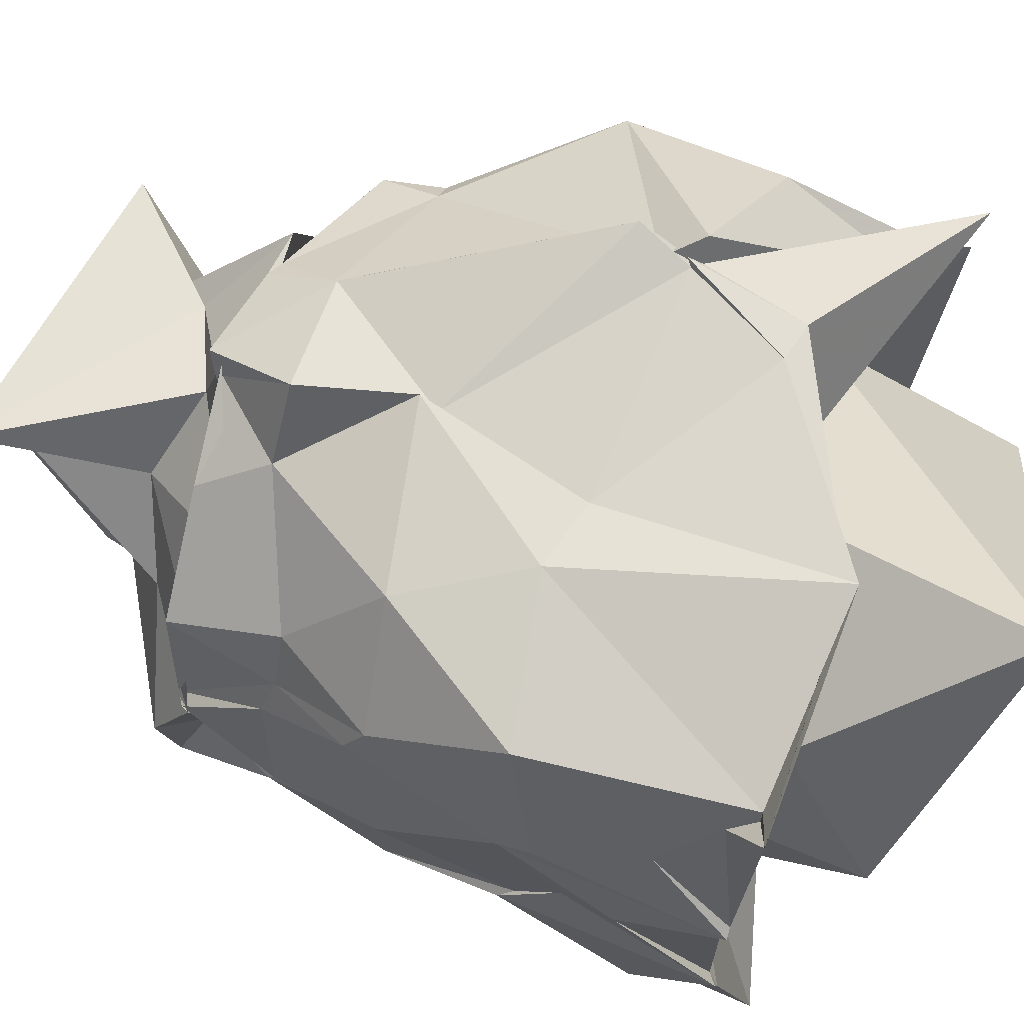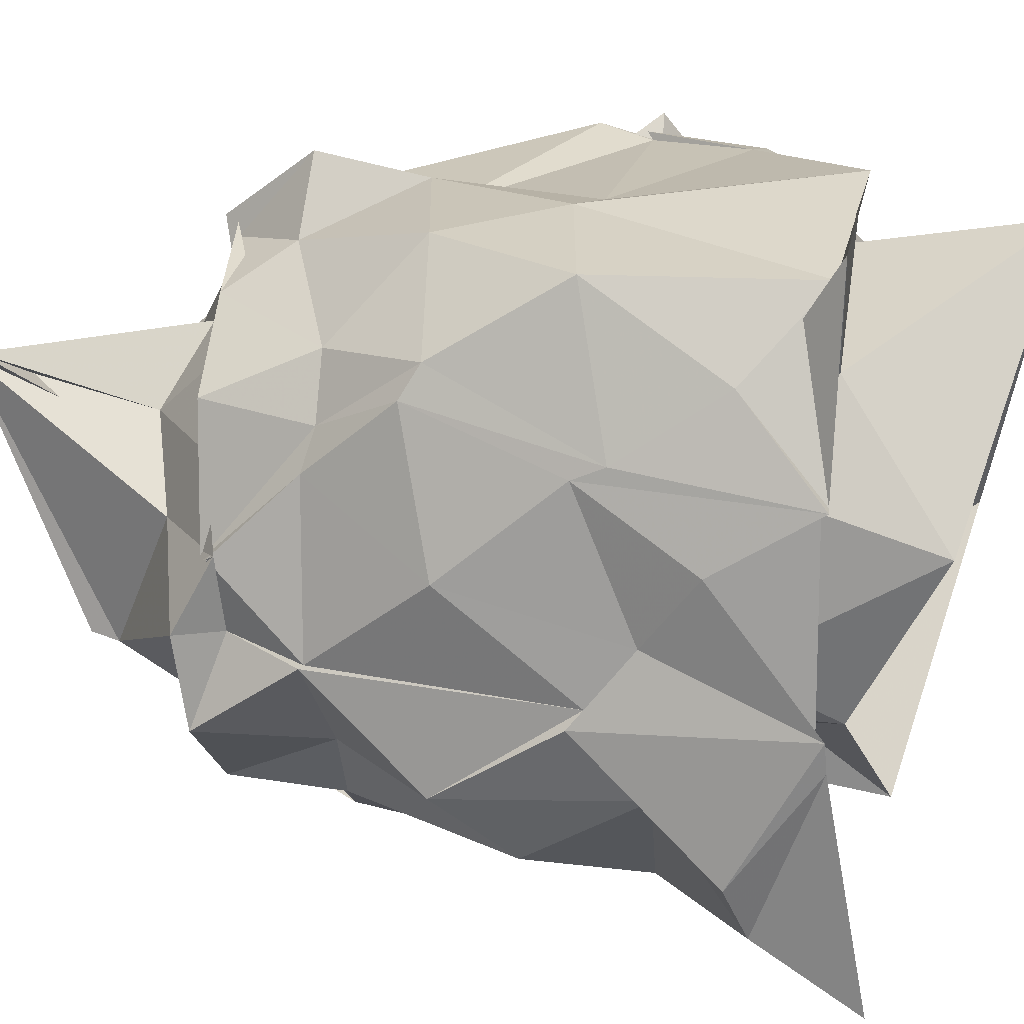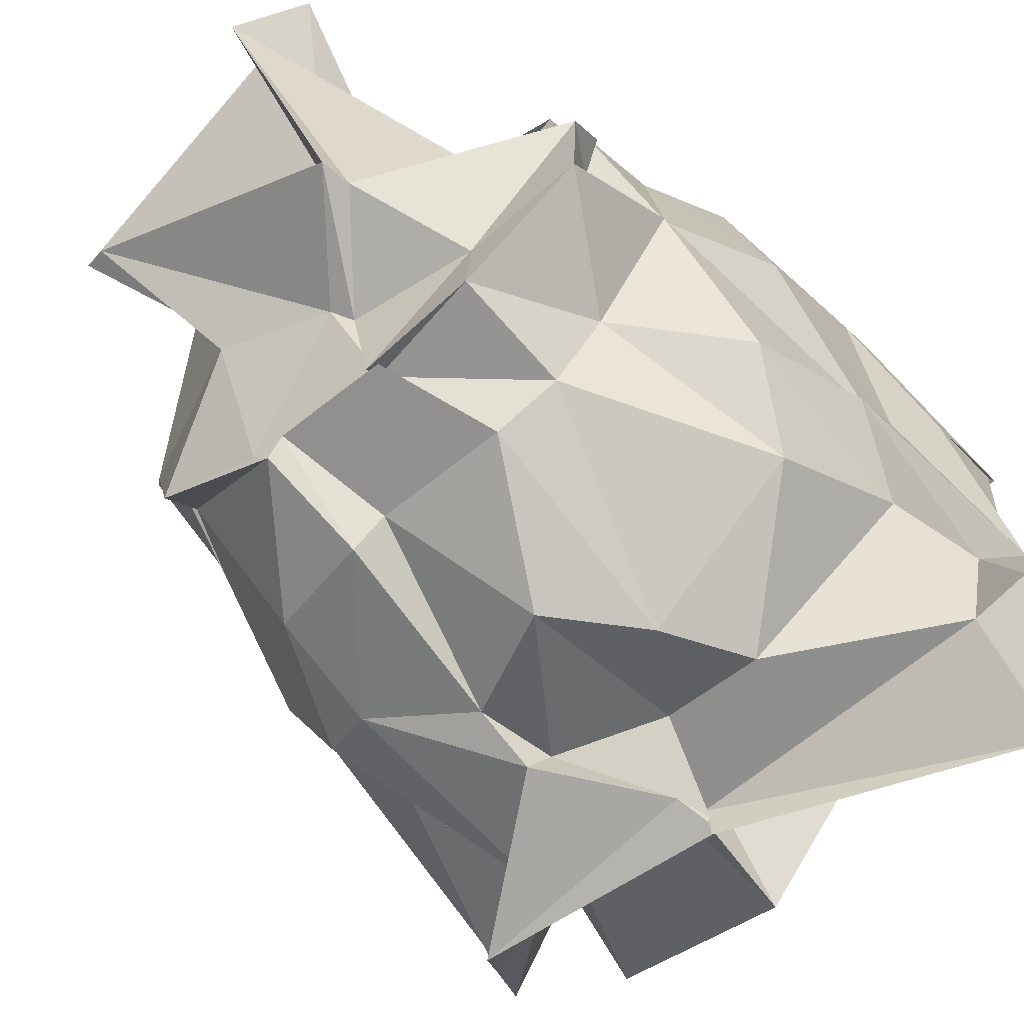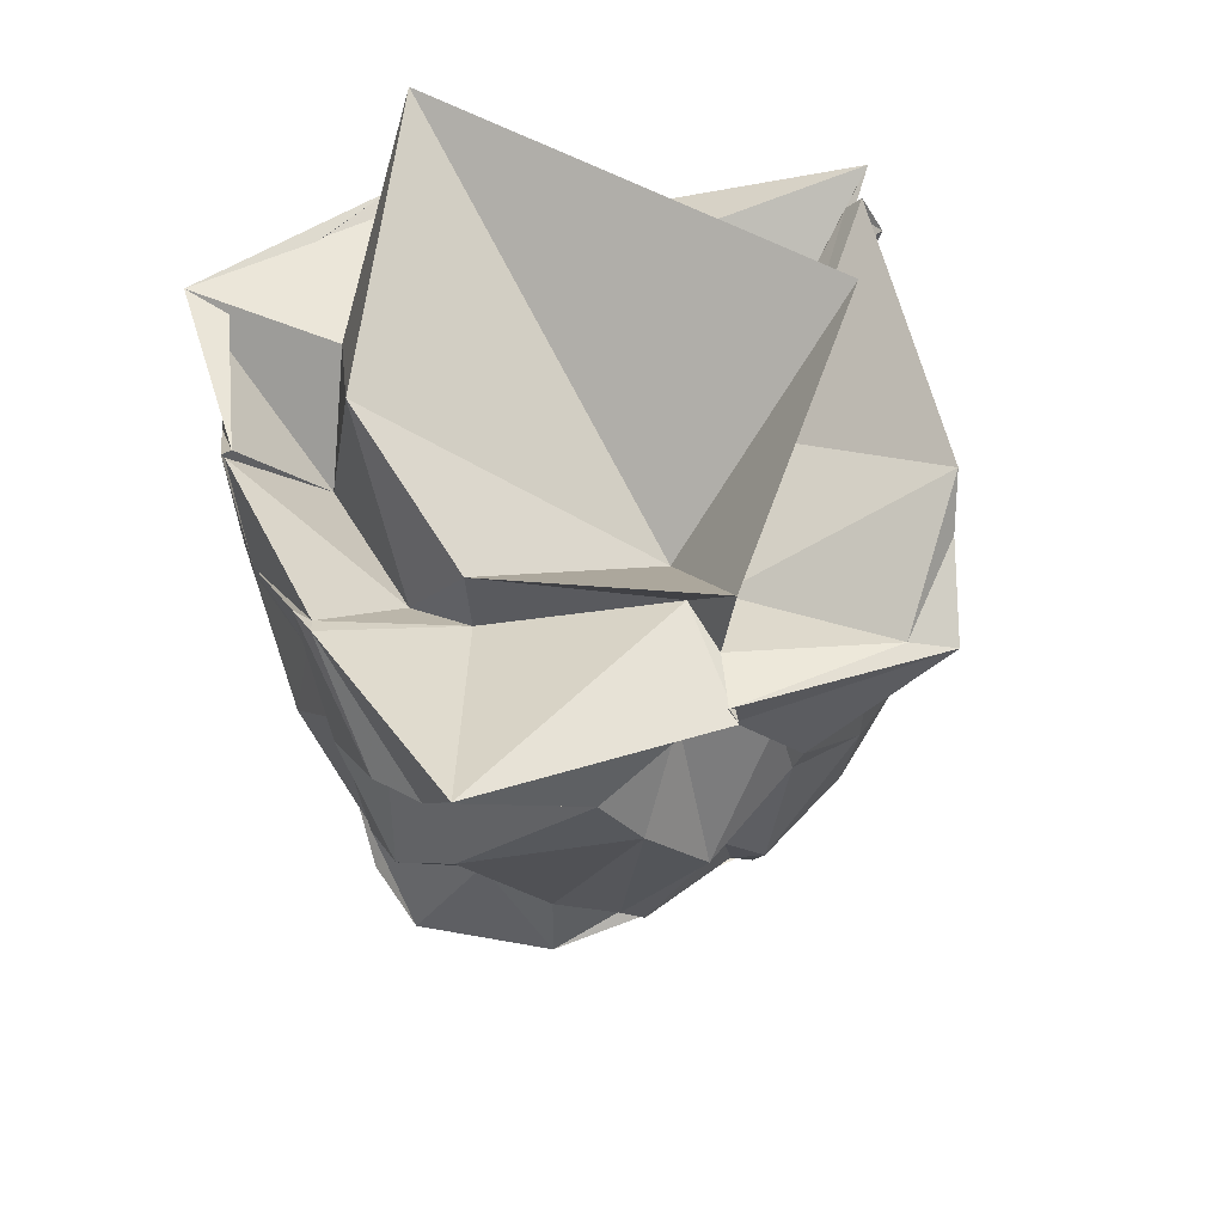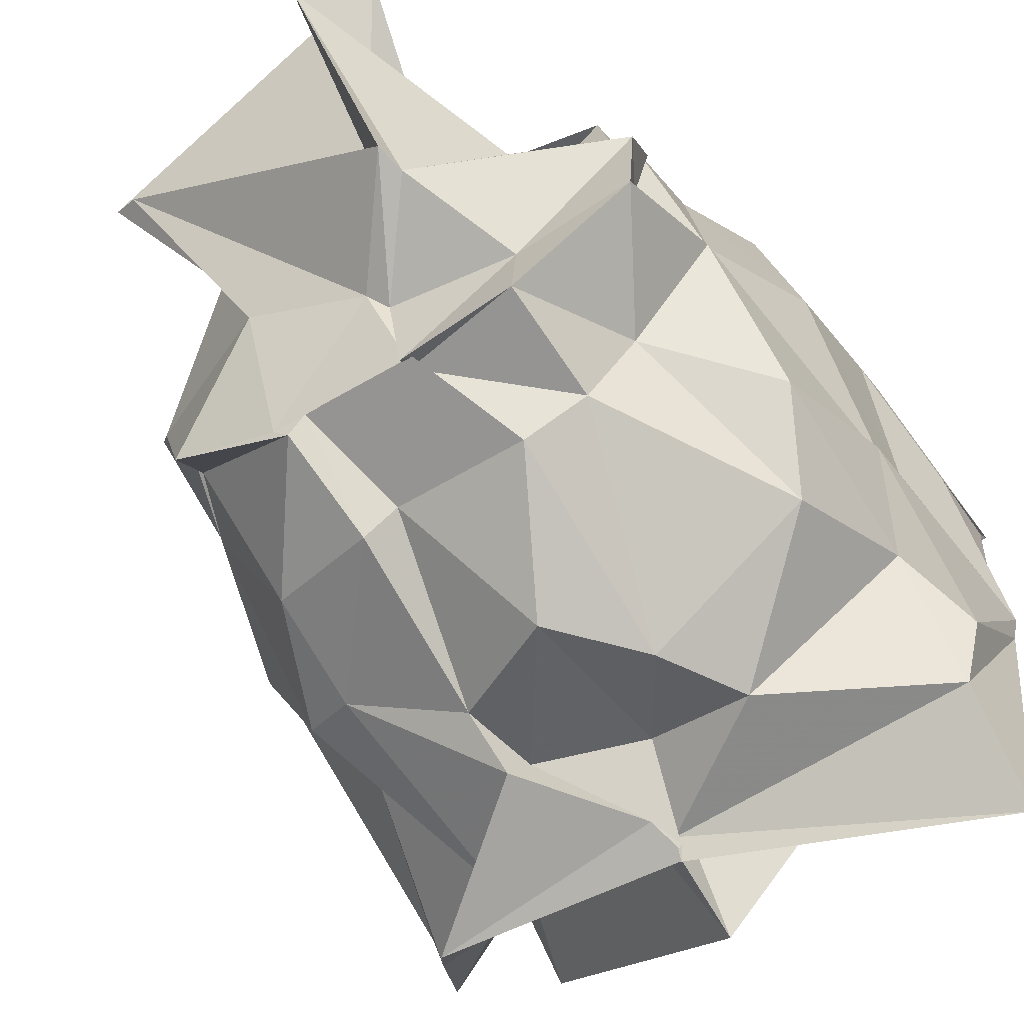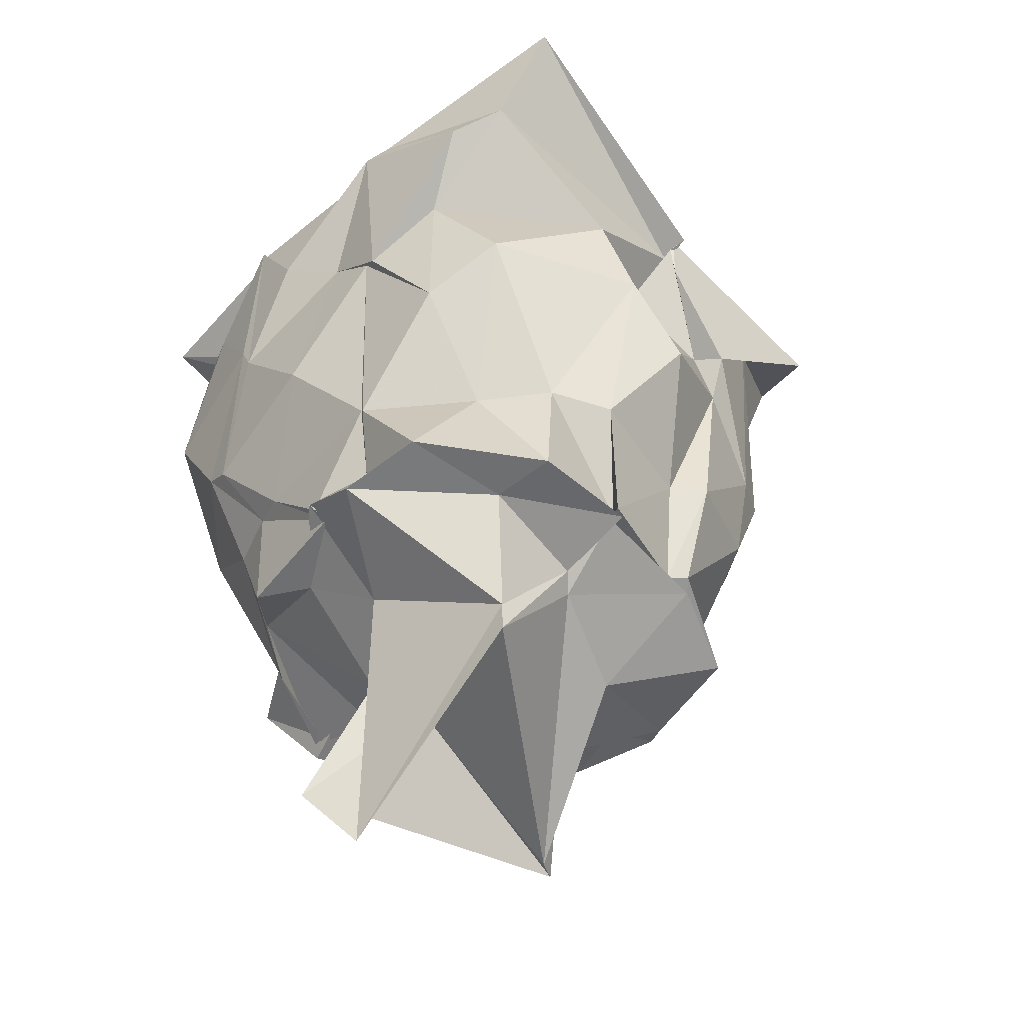
<metadata>
{"format":"obj","ext":"obj","renderer":"f3d","projection":"perspective","resolution":1024,"background":"white","views":[{"elev":68.4,"azim":-71.3,"up":"+Y"},{"elev":14.3,"azim":-81.0,"up":"+Y"},{"elev":-70.0,"azim":-138.8,"up":"+Y"},{"elev":54.4,"azim":-22.8,"up":"+Z"},{"elev":-68.7,"azim":-146.4,"up":"+Y"},{"elev":-50.7,"azim":-44.3,"up":"+Z"}]}
</metadata>
<code>
v -0.7531 -0.6554 0.9854
v -1.072 0.1397 -1.339
v 0.5529 0.3643 1.375
v 0.5811 0.2799 1.395
v 0.4292 0.3384 1.268
v -0.2239 1.225 0.578
v -0.2255 1.245 0.5182
v -0.474 1.213 0.948
v -1.192 1.238 1.419
v -1.964 0.9731 1.343
v -2.142 0.6327 1.029
v -2.233 0.2415 1.353
v -2.232 -0.0005131 0.9389
v -2.218 -0.5577 1.36
v -2.147 -1.139 1.019
v -2.029 -1.355 1.102
v -0.841 -1.345 1.052
v -0.8563 -1.398 1.065
v -0.8108 -1.379 0.9366
v 0.1083 -1.42 0.9623
v 0.2448 -1.061 1.165
v 0.2855 -0.8549 1.149
v 0.5288 0.4497 0.7986
v 0.4762 0.7058 0.7213
v -0.1573 1.311 0.5728
v -0.2272 1.204 0.5826
v -0.2453 1.214 0.5411
v -1.153 1.108 0.4684
v -1.431 1.13 0.3899
v -2.046 0.9842 0.4864
v -2.186 0.3609 0.6103
v -2.179 0.3083 0.4822
v -2.13 -0.2864 0.7137
v -2.144 -0.584 0.4675
v -2.016 -0.8705 0.7566
v -1.365 -1.39 0.7039
v -0.9473 -1.186 0.7449
v -0.5375 -1.227 0.5741
v -0.4863 -1.362 0.5006
v -0.1768 -1.273 0.9197
v 0.04231 -0.9052 0.4008
v 0.2843 -0.39 -0.02796
v 0.4034 0.4453 -0.2083
v 0.4357 0.8435 0.1026
v -0.2367 1.205 0.4279
v -0.1581 1.267 0.3235
v -0.9751 1.05 -0.1405
v -0.9748 1.149 -0.2024
v -1.675 1.055 -0.08102
v -2.054 0.6704 -0.04166
v -2.076 0.539 -0.1211
v -2.172 -0.07787 0.003957
v -2.124 -0.5129 0.5288
v -2.041 -0.8973 -0.03605
v -1.875 -1.166 0.2664
v -1.179 -1.41 0.3856
v -0.9053 -1.435 0.05769
v -0.4782 -1.271 0.2625
v -0.08815 -1.119 0.04854
v 0.1114 -1.006 0.1057
v 0.235 -0.6914 -0.02816
v 0.3203 -0.1826 -0.09581
v 0.108 0.5403 -0.497
v 0.02188 0.6315 -0.4943
v -0.5991 1.002 -0.6604
v -0.6176 1.055 -0.6396
v -1.127 1.261 -0.6113
v -1.309 0.9569 -0.6341
v -1.805 0.6607 -0.4391
v -1.901 0.4024 -0.4465
v -1.96 0.2424 -0.4913
v -2.015 -0.434 -0.478
v -2.02 -0.4478 -0.4961
v -1.657 -0.8247 -0.4431
v -1.451 -1.1 -0.4497
v -1.203 -1.233 -0.476
v -0.6685 -1.102 -0.4711
v -0.5338 -1.215 -0.4773
v -0.1014 -1.036 -0.3851
v 0.1142 -0.4966 -0.5294
v 0.1707 -0.3166 -0.4204
v 0.1014 0.1585 -0.7934
v 0.07517 0.5201 -0.7359
v -0.5141 0.8295 -0.9
v -0.5871 0.8655 -0.9274
v -0.9886 0.9967 -0.9854
v -1.037 0.9217 -0.9246
v -1.41 0.7754 -0.9048
v -1.827 0.4724 -0.8864
v -1.899 -0.09834 -0.8725
v -1.957 -0.0802 -0.8372
v -1.894 -0.3584 -0.7844
v -1.945 -0.7251 -0.9176
v -1.443 -1.062 -0.9152
v -0.9742 -1.009 -0.8473
v -1.021 -1.081 -0.8979
v -0.5575 -0.9516 -0.8976
v -0.4783 -1.009 -0.8814
v -0.002325 -0.529 -0.812
v 0.001481 -0.5484 -0.8338
v 0.1555 -0.1763 -0.9089
v 0.09876 0.2617 -0.8475
v 0.5594 0.4361 1.445
v 0.5139 0.48 1.363
v 0.6498 0.5701 1.475
v -0.3192 1.199 0.9876
v -1.186 1.157 1.387
v -2.111 1.083 1.384
v -2.188 0.25 1.35
v -2.22 0.2446 1.327
v -2.162 -0.605 1.324
v -2.187 -0.6769 1.366
v -2.002 -1.64 1.516
v -0.8394 -1.48 1.083
v -0.8551 -1.421 1.114
v -0.08084 -1.347 1.012
v 0.3184 -0.9049 1.361
v -0.114 -0.2412 0.9787
v 0.1036 0.2212 1.005
v -0.8685 0.8783 1.003
v -1.622 0.5908 1.352
v -1.811 0.272 0.879
v -1.751 -0.4529 0.988
v -1.575 -0.6789 1.064
v -0.8173 -0.9487 1.168
v -0.7771 -1.174 1.103
v -0.6199 -0.8181 0.9363
v 0.1563 -0.2904 1.858
v -1.116 1.072 2.109
v -1.787 -0.01987 1.766
v -1.599 -0.6913 1.401
v -0.7659 -1.255 1.557
v -0.1068 0.2474 -0.9379
v -0.3702 0.797 -0.914
v -1.042 0.8295 -0.9477
v -1.02 0.9747 -0.9297
v -1.588 0.7026 -0.7174
v -1.693 0.2447 -0.8968
v -1.978 -0.06178 -0.8034
v -2.001 -0.3533 -0.9631
v -1.475 -0.7803 -0.9307
v -0.9734 -1.065 -0.9066
v -0.9862 -1.005 -0.8821
v -0.4268 -0.9534 -0.9045
v -0.02141 -0.7712 -0.9682
v 0.1003 -0.279 -0.9483
v -0.002118 -0.04658 -0.8724
v -0.5297 0.3969 -1.327
v -0.617 0.48 -1.2
v -0.9842 0.5896 -1.041
v -1.246 0.2926 -1.191
v -1.544 -0.04062 -1.09
v -1.281 -0.6064 -1.369
v -0.981 -0.7202 -1.002
v -0.9238 -0.6636 -1.071
v -0.4784 -0.469 -1.196
v -0.3695 -0.06058 -1.271
v -0.1165 0.2695 -1.67
v -1.416 0.5245 -1.835
v -1.139 0.4611 -1.969
v -1.256 -0.582 -1.484
v -0.2097 0.2197 -1.684
f 3 23 4
f 4 23 24
f 4 24 5
f 5 24 25
f 5 25 6
f 6 25 26
f 6 26 7
f 7 26 27
f 7 27 8
f 8 27 28
f 8 28 9
f 9 28 29
f 9 29 10
f 10 29 30
f 10 30 11
f 11 30 31
f 11 31 12
f 12 31 32
f 12 32 13
f 13 32 33
f 13 33 14
f 14 33 34
f 14 34 15
f 15 34 35
f 15 35 16
f 16 35 36
f 16 36 17
f 17 36 37
f 17 37 18
f 18 37 38
f 18 38 19
f 19 38 39
f 19 39 20
f 20 39 40
f 20 40 21
f 21 40 41
f 21 41 22
f 22 41 42
f 22 42 3
f 3 42 23
f 23 43 24
f 24 43 44
f 24 44 25
f 25 44 45
f 25 45 26
f 26 45 46
f 26 46 27
f 27 46 47
f 27 47 28
f 28 47 48
f 28 48 29
f 29 48 49
f 29 49 30
f 30 49 50
f 30 50 31
f 31 50 51
f 31 51 32
f 32 51 52
f 32 52 33
f 33 52 53
f 33 53 34
f 34 53 54
f 34 54 35
f 35 54 55
f 35 55 36
f 36 55 56
f 36 56 37
f 37 56 57
f 37 57 38
f 38 57 58
f 38 58 39
f 39 58 59
f 39 59 40
f 40 59 60
f 40 60 41
f 41 60 61
f 41 61 42
f 42 61 62
f 42 62 23
f 23 62 43
f 43 63 44
f 44 63 64
f 44 64 45
f 45 64 65
f 45 65 46
f 46 65 66
f 46 66 47
f 47 66 67
f 47 67 48
f 48 67 68
f 48 68 49
f 49 68 69
f 49 69 50
f 50 69 70
f 50 70 51
f 51 70 71
f 51 71 52
f 52 71 72
f 52 72 53
f 53 72 73
f 53 73 54
f 54 73 74
f 54 74 55
f 55 74 75
f 55 75 56
f 56 75 76
f 56 76 57
f 57 76 77
f 57 77 58
f 58 77 78
f 58 78 59
f 59 78 79
f 59 79 60
f 60 79 80
f 60 80 61
f 61 80 81
f 61 81 62
f 62 81 82
f 62 82 43
f 43 82 63
f 63 83 64
f 64 83 84
f 64 84 65
f 65 84 85
f 65 85 66
f 66 85 86
f 66 86 67
f 67 86 87
f 67 87 68
f 68 87 88
f 68 88 69
f 69 88 89
f 69 89 70
f 70 89 90
f 70 90 71
f 71 90 91
f 71 91 72
f 72 91 92
f 72 92 73
f 73 92 93
f 73 93 74
f 74 93 94
f 74 94 75
f 75 94 95
f 75 95 76
f 76 95 96
f 76 96 77
f 77 96 97
f 77 97 78
f 78 97 98
f 78 98 79
f 79 98 99
f 79 99 80
f 80 99 100
f 80 100 81
f 81 100 101
f 81 101 82
f 82 101 102
f 82 102 63
f 63 102 83
f 103 104 118
f 104 119 118
f 104 105 119
f 105 120 119
f 105 106 120
f 106 107 120
f 107 121 120
f 107 108 121
f 108 122 121
f 108 109 122
f 109 110 122
f 110 123 122
f 110 111 123
f 111 124 123
f 111 112 124
f 112 113 124
f 113 125 124
f 113 114 125
f 114 126 125
f 114 115 126
f 115 116 126
f 116 127 126
f 116 117 127
f 117 118 127
f 117 103 118
f 118 119 128
f 119 129 128
f 119 120 129
f 120 121 129
f 121 130 129
f 121 122 130
f 122 123 130
f 123 131 130
f 123 124 131
f 124 125 131
f 125 132 131
f 125 126 132
f 126 127 132
f 127 128 132
f 127 118 128
f 133 148 134
f 134 148 149
f 134 149 135
f 135 149 150
f 135 150 136
f 136 150 137
f 137 150 151
f 137 151 138
f 138 151 152
f 138 152 139
f 139 152 140
f 140 152 153
f 140 153 141
f 141 153 154
f 141 154 142
f 142 154 143
f 143 154 155
f 143 155 144
f 144 155 156
f 144 156 145
f 145 156 146
f 146 156 157
f 146 157 147
f 147 157 148
f 147 148 133
f 148 158 149
f 149 158 159
f 149 159 150
f 150 159 151
f 151 159 160
f 151 160 152
f 152 160 153
f 153 160 161
f 153 161 154
f 154 161 155
f 155 161 162
f 155 162 156
f 156 162 157
f 157 162 158
f 157 158 148
f 3 4 103
f 103 4 104
f 4 5 104
f 104 5 105
f 5 6 105
f 105 6 106
f 6 7 106
f 7 8 106
f 106 8 107
f 8 9 107
f 107 9 108
f 9 10 108
f 108 10 109
f 10 11 109
f 11 12 109
f 109 12 110
f 12 13 110
f 110 13 111
f 13 14 111
f 111 14 112
f 14 15 112
f 15 16 112
f 112 16 113
f 16 17 113
f 113 17 114
f 17 18 114
f 114 18 115
f 18 19 115
f 19 20 115
f 115 20 116
f 20 21 116
f 116 21 117
f 21 22 117
f 117 22 103
f 22 3 103
f 83 133 84
f 84 133 134
f 84 134 85
f 85 134 135
f 85 135 86
f 86 135 136
f 86 136 87
f 87 136 88
f 88 136 137
f 88 137 89
f 89 137 138
f 89 138 90
f 90 138 139
f 90 139 91
f 91 139 92
f 92 139 140
f 92 140 93
f 93 140 141
f 93 141 94
f 94 141 142
f 94 142 95
f 95 142 96
f 96 142 143
f 96 143 97
f 97 143 144
f 97 144 98
f 98 144 145
f 98 145 99
f 99 145 100
f 100 145 146
f 100 146 101
f 101 146 147
f 101 147 102
f 102 147 133
f 102 133 83
f 128 129 1
f 129 130 1
f 130 131 1
f 131 132 1
f 132 128 1
f 159 158 2
f 160 159 2
f 161 160 2
f 162 161 2
f 158 162 2

</code>
